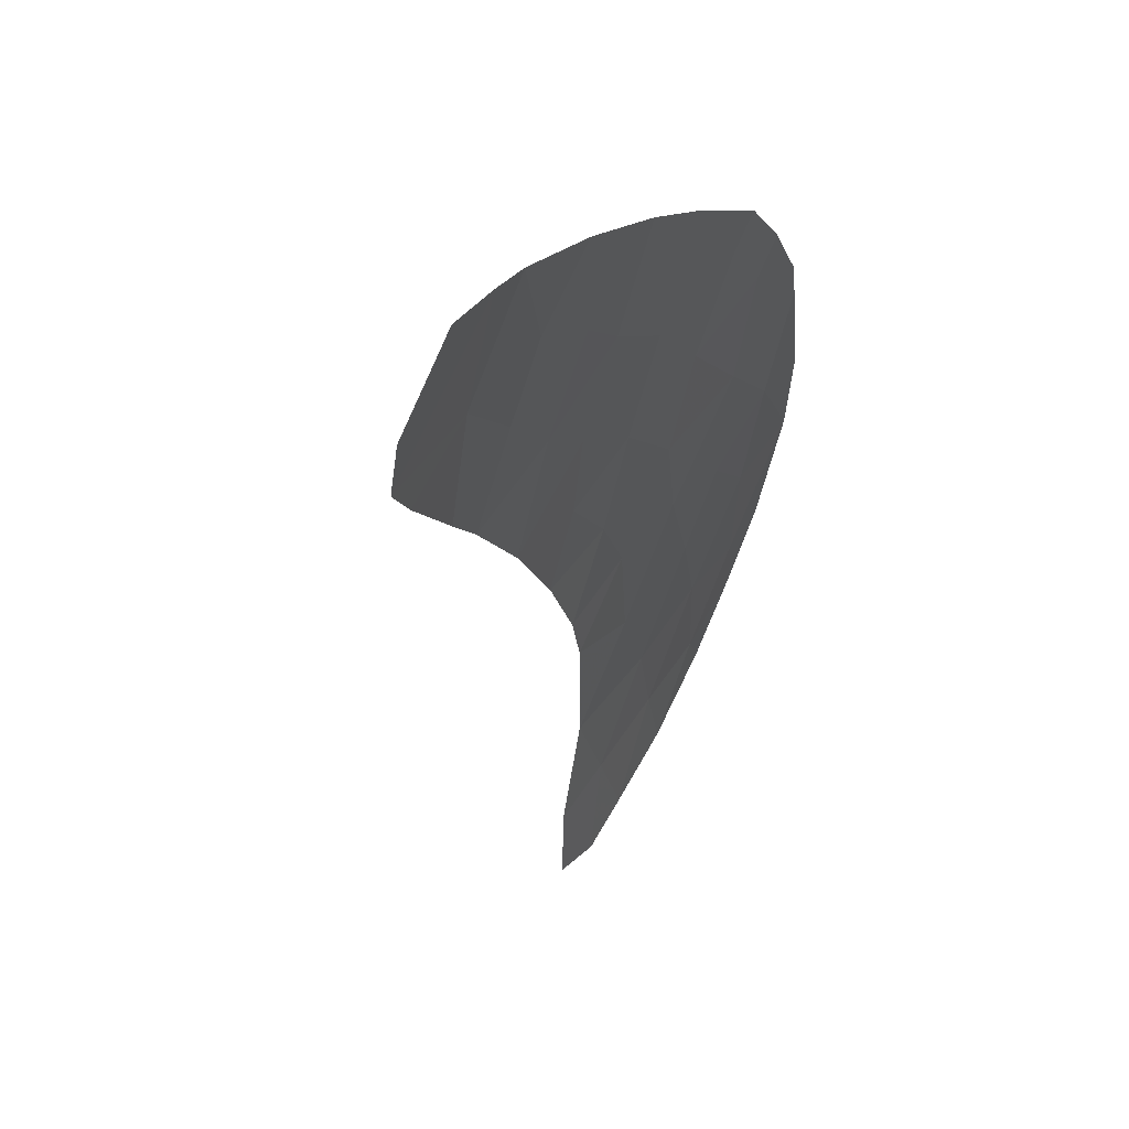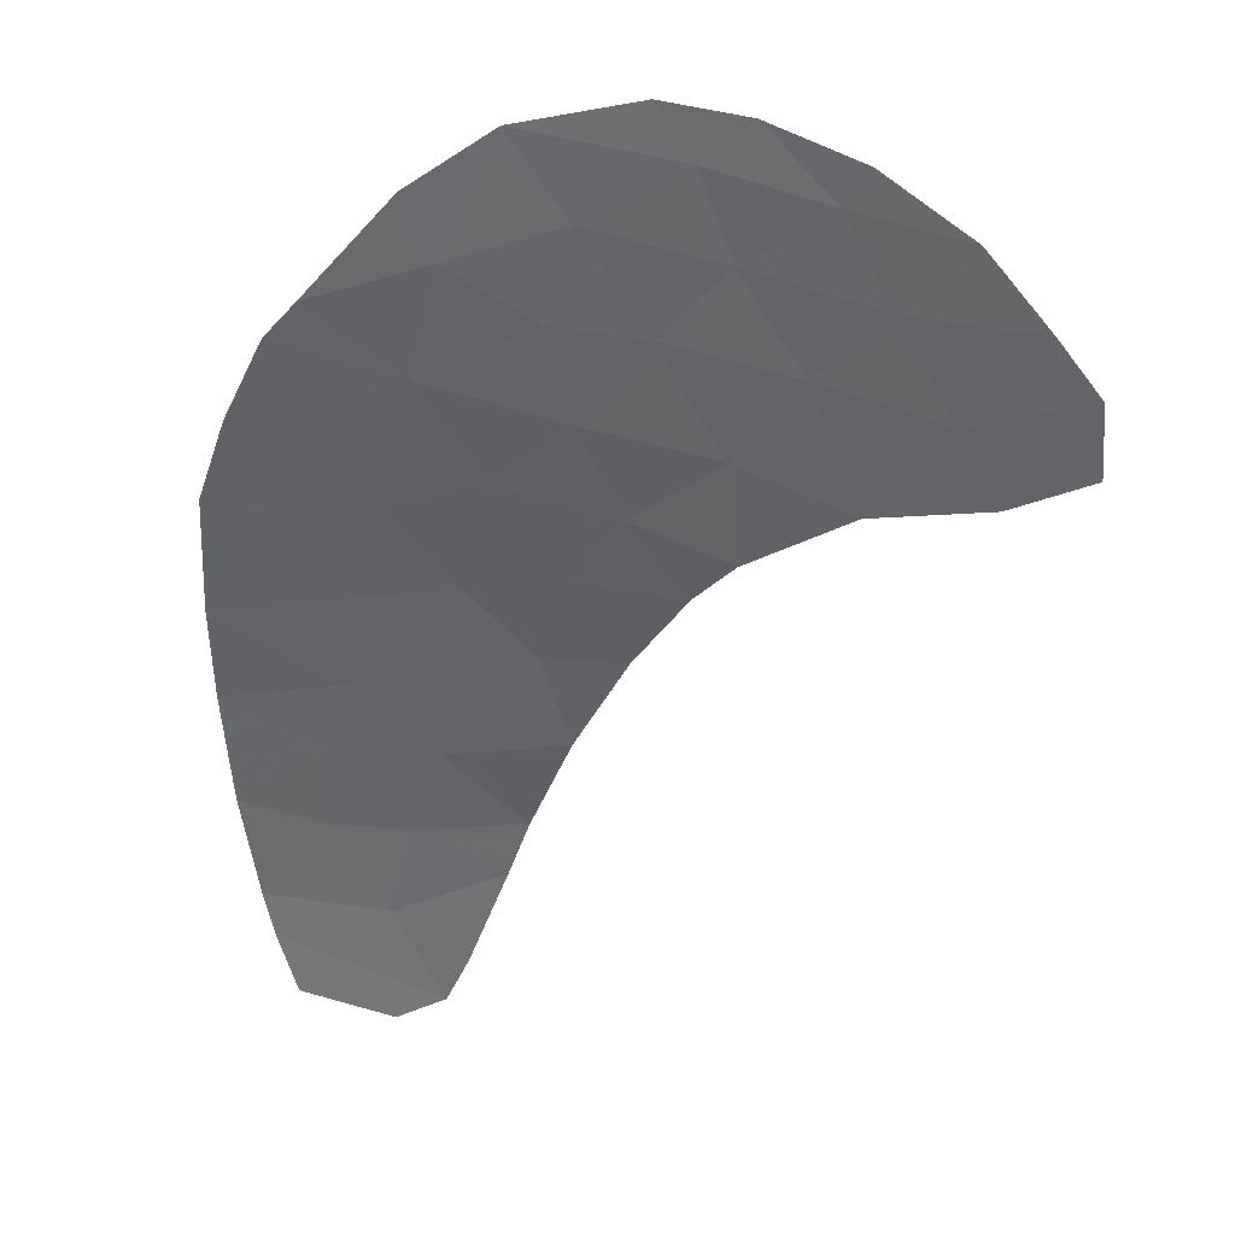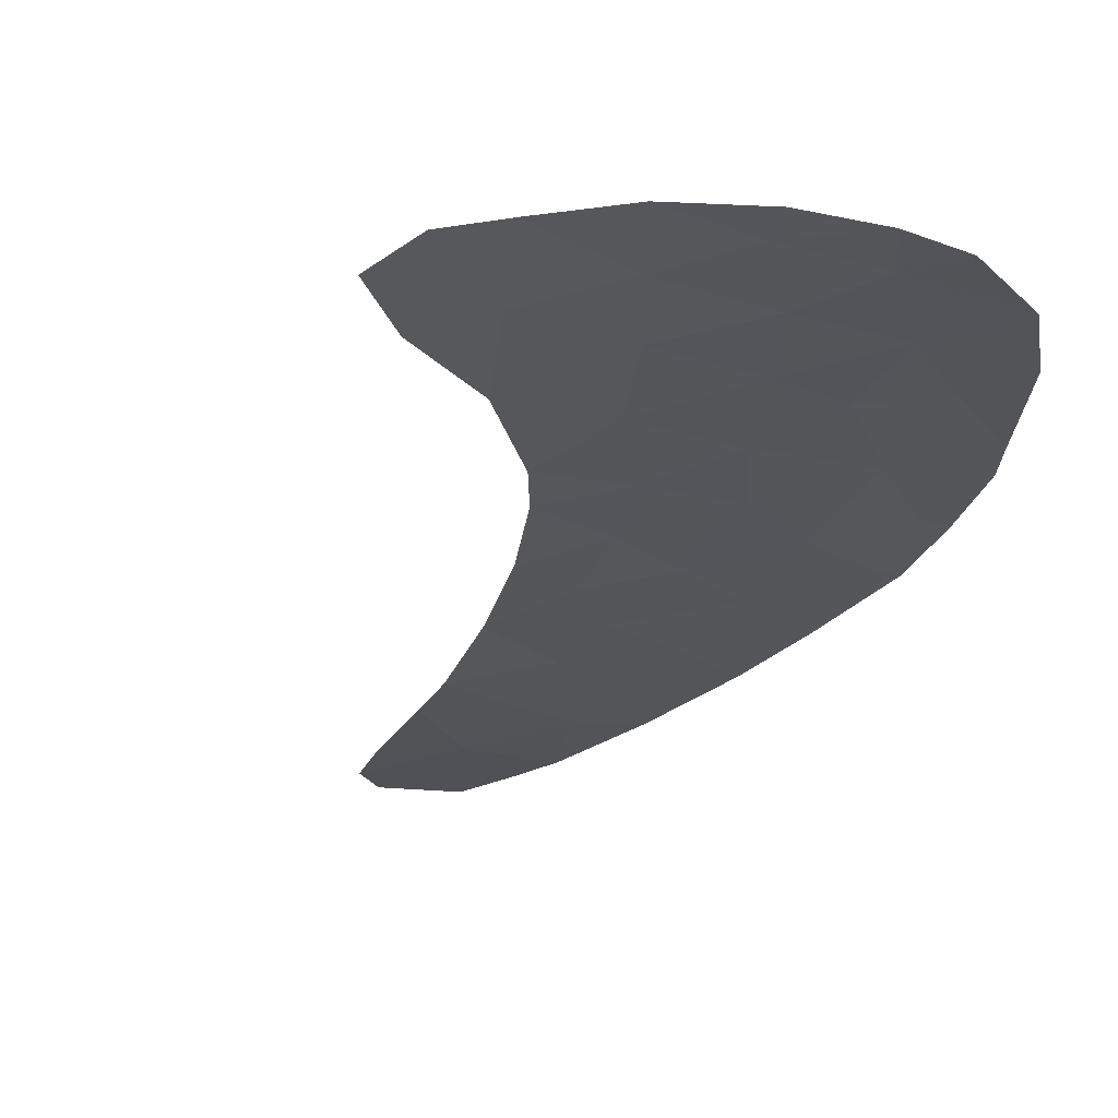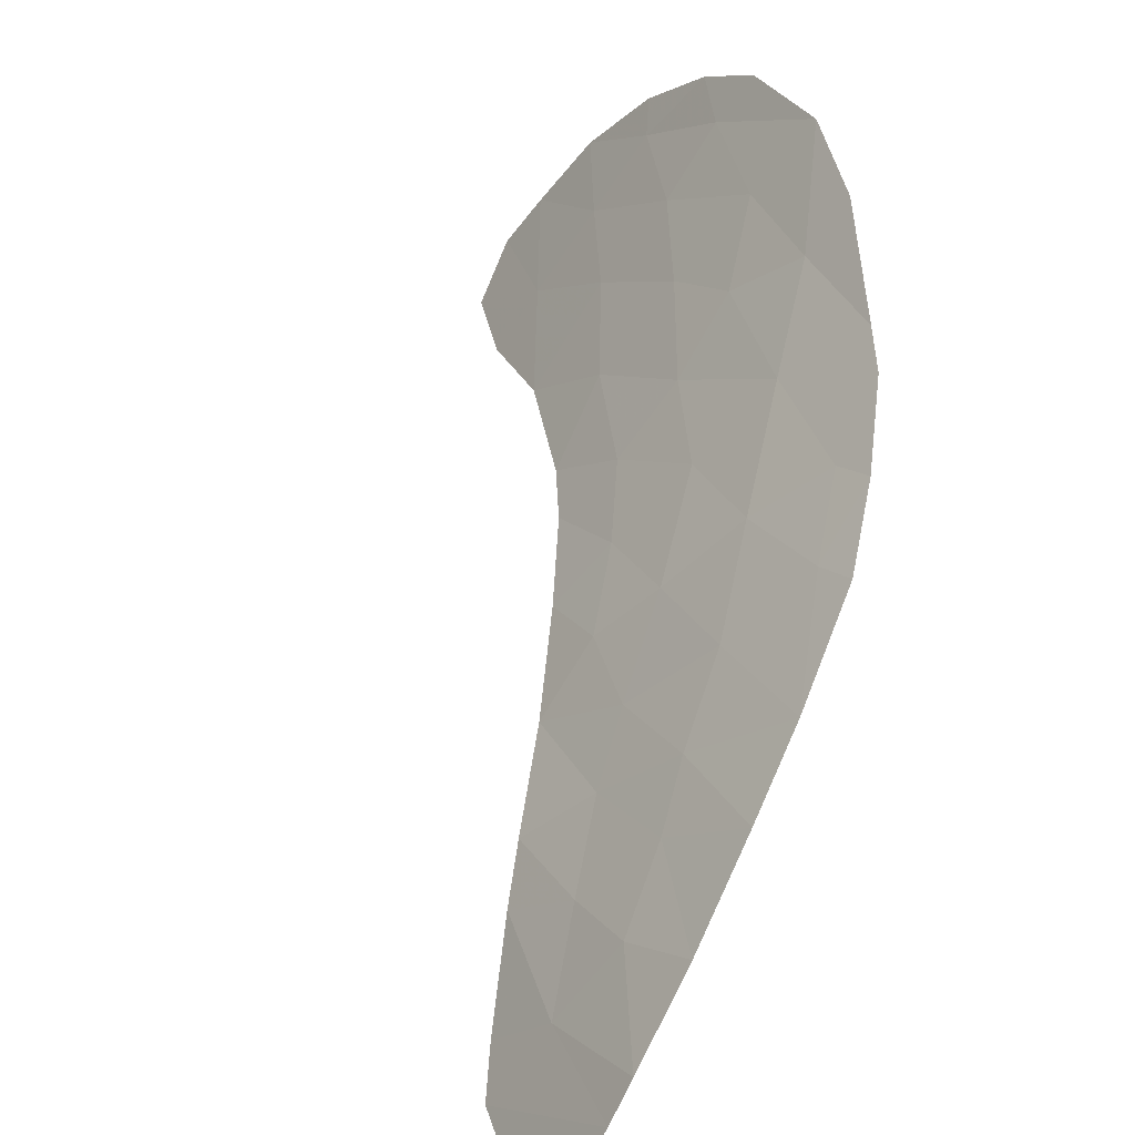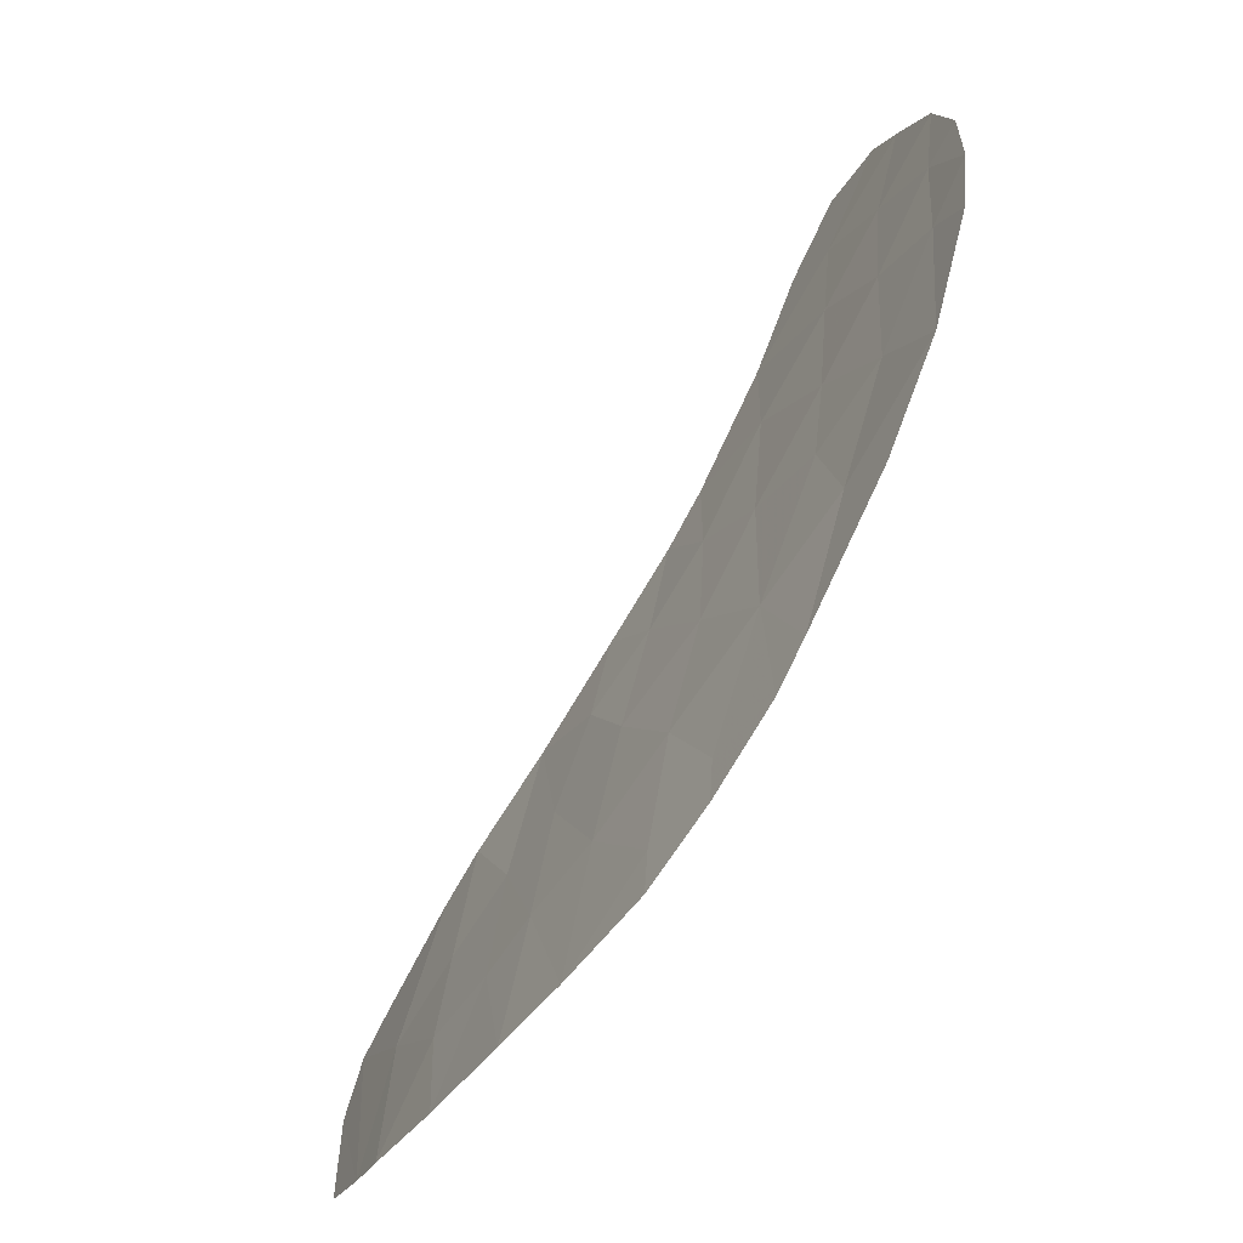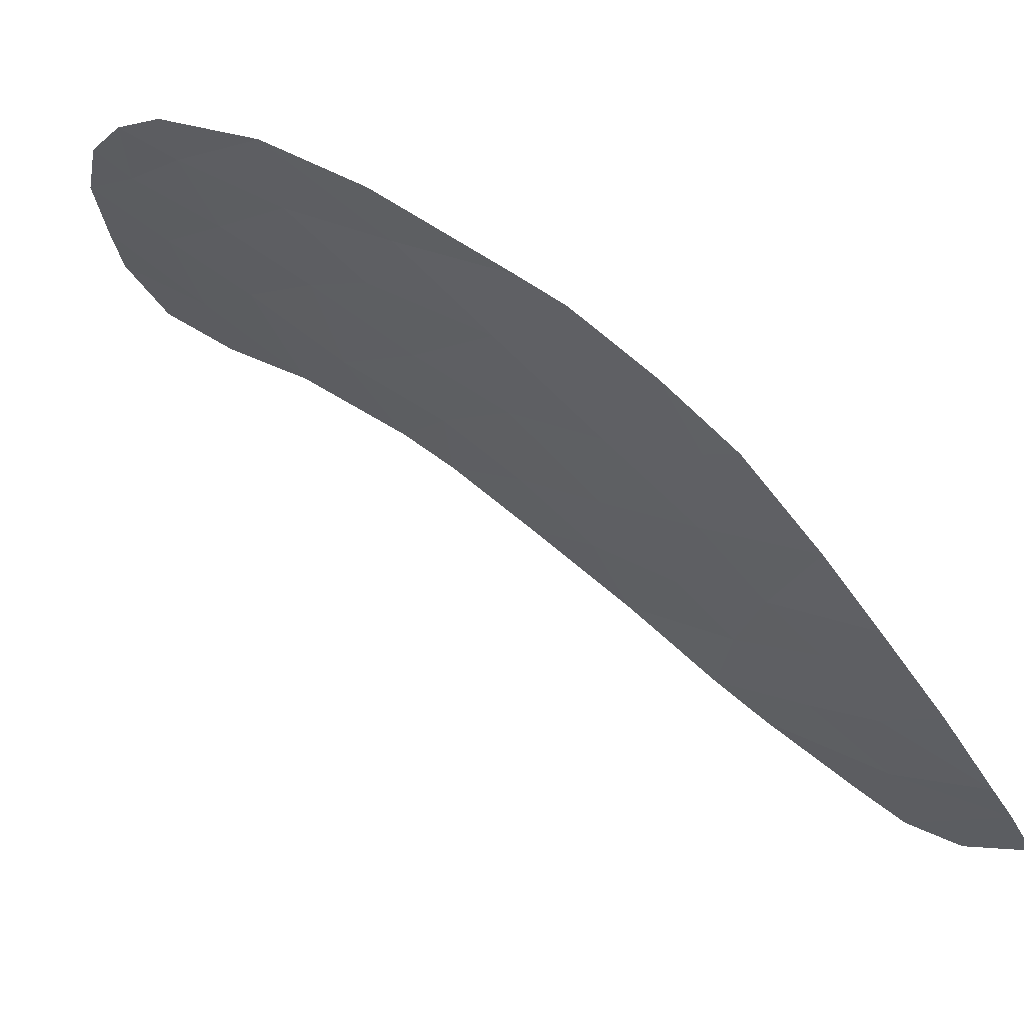
<metadata>
{"format":"obj","ext":"obj","renderer":"f3d","projection":"perspective","resolution":1024,"background":"white","views":[{"elev":-62.2,"azim":54.7,"up":"+Z"},{"elev":6.6,"azim":175.2,"up":"+Z"},{"elev":7.3,"azim":-47.6,"up":"+Y"},{"elev":22.2,"azim":42.8,"up":"+Z"},{"elev":48.7,"azim":80.9,"up":"+Z"},{"elev":-15.3,"azim":44.5,"up":"+Y"}]}
</metadata>
<code>
v -37.51 99.06 -40.64
v -41.35 102.7 -36.59
v -39.14 100.2 -39.54
v -45.19 107.2 -31.46
v -48.49 108.7 -31.18
v -47.47 107.7 -32.16
v -40.91 105.7 -31.41
v -42.5 105.7 -32.32
v -37.89 98.14 -42.49
v -39.13 99.29 -41.05
v -46.36 106.7 -33.12
v -42.87 106.7 -30.86
v -47.31 105.9 -35.24
v -49.62 108.5 -32.47
v -39.43 101.9 -36.82
v -37.96 102.5 -35.22
v -50.38 108.4 -33.4
v -48.48 107.2 -33.82
v -39.92 103.1 -35.1
v -42.99 105 -33.86
v -41.76 103.9 -34.83
v -40.34 106.1 -30.37
v -42.6 102.4 -37.76
v -46.95 108.7 -30.09
v -44.12 106.1 -32.55
v -45.33 105.5 -34.41
v -45.36 108.4 -29.42
v -44.55 107.7 -30.03
v -46.59 108.2 -30.66
v -43.1 103.4 -36.46
v -49.23 106.8 -35.07
v -42.21 99.79 -41.88
v -40.16 98.7 -42.74
v -44.06 102.9 -37.79
v -43.2 101.6 -39.33
v -37.26 100.1 -38.66
v -40.63 99.77 -41.07
v -42.55 100.4 -40.89
v -37.14 101.1 -37.08
v -38.5 97.38 -44.47
v -45.58 104.6 -36.08
v -41.16 98.15 -44.49
v -44.92 104 -36.66
v -37.15 102.3 -35.15
v -38.11 97.8 -43.35
v -41.55 98.69 -43.66
v -38.43 103.5 -33.91
v -50.53 107.7 -34.57
v -40.25 97.68 -44.93
v -37.61 103.3 -33.83
v -41.82 107.1 -29.46
v -40.46 104.5 -33.16
v -38.81 104.8 -31.98
v -43.91 108 -29.13
v -38.27 104.3 -32.53
v -41.2 101.6 -38.33
v -41.05 100.8 -39.61
v -39.33 100.9 -38.38
v -43.84 104.3 -35.37
f 7 12 8
f 9 1 10
f 18 48 31
f 19 2 15
f 18 11 6
f 24 5 29
f 11 13 26
f 28 27 29
f 24 29 27
f 21 30 2
f 5 14 6
f 32 33 37
f 1 36 3
f 36 58 3
f 1 3 10
f 41 59 26
f 20 25 26
f 7 51 12
f 34 35 23
f 26 25 11
f 8 12 25
f 37 3 57
f 21 19 52
f 10 3 37
f 38 32 37
f 57 38 37
f 14 18 6
f 4 12 28
f 26 59 20
f 21 59 30
f 13 41 26
f 30 23 2
f 36 39 58
f 43 30 59
f 44 50 16
f 40 45 49
f 31 13 18
f 5 6 29
f 16 50 47
f 47 19 16
f 32 46 33
f 45 9 33
f 42 33 46
f 35 57 56
f 41 43 59
f 18 14 17
f 25 20 8
f 33 9 10
f 43 34 30
f 34 23 30
f 28 12 51
f 21 2 19
f 6 4 29
f 13 11 18
f 23 35 56
f 7 22 51
f 7 8 52
f 53 22 7
f 21 52 20
f 39 44 16
f 39 16 15
f 16 19 15
f 33 10 37
f 8 20 52
f 53 7 52
f 6 11 4
f 11 25 4
f 54 27 28
f 19 47 52
f 47 55 52
f 47 50 55
f 55 53 52
f 15 56 58
f 38 57 35
f 4 28 29
f 2 56 15
f 56 2 23
f 25 12 4
f 58 39 15
f 18 17 48
f 58 56 57
f 58 57 3
f 59 21 20
f 45 42 49
f 54 28 51
f 33 42 45

</code>
